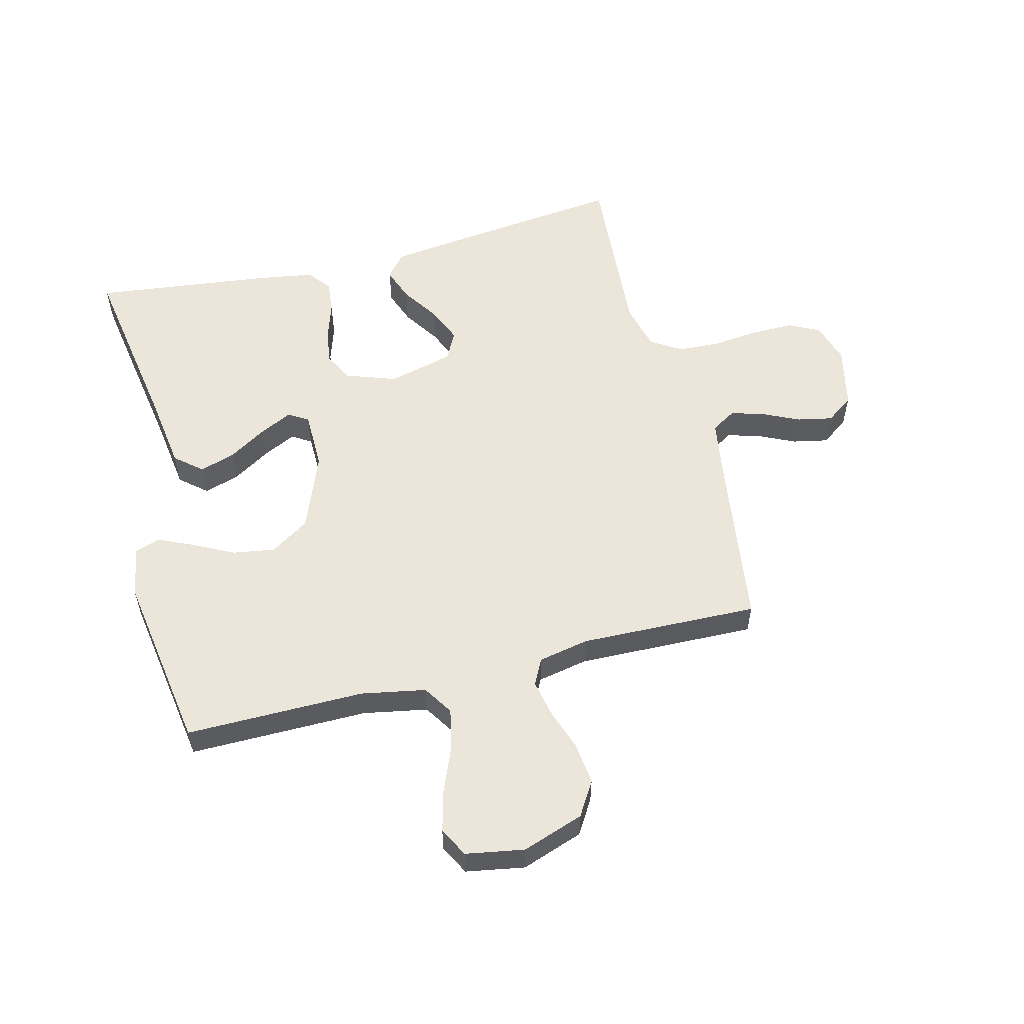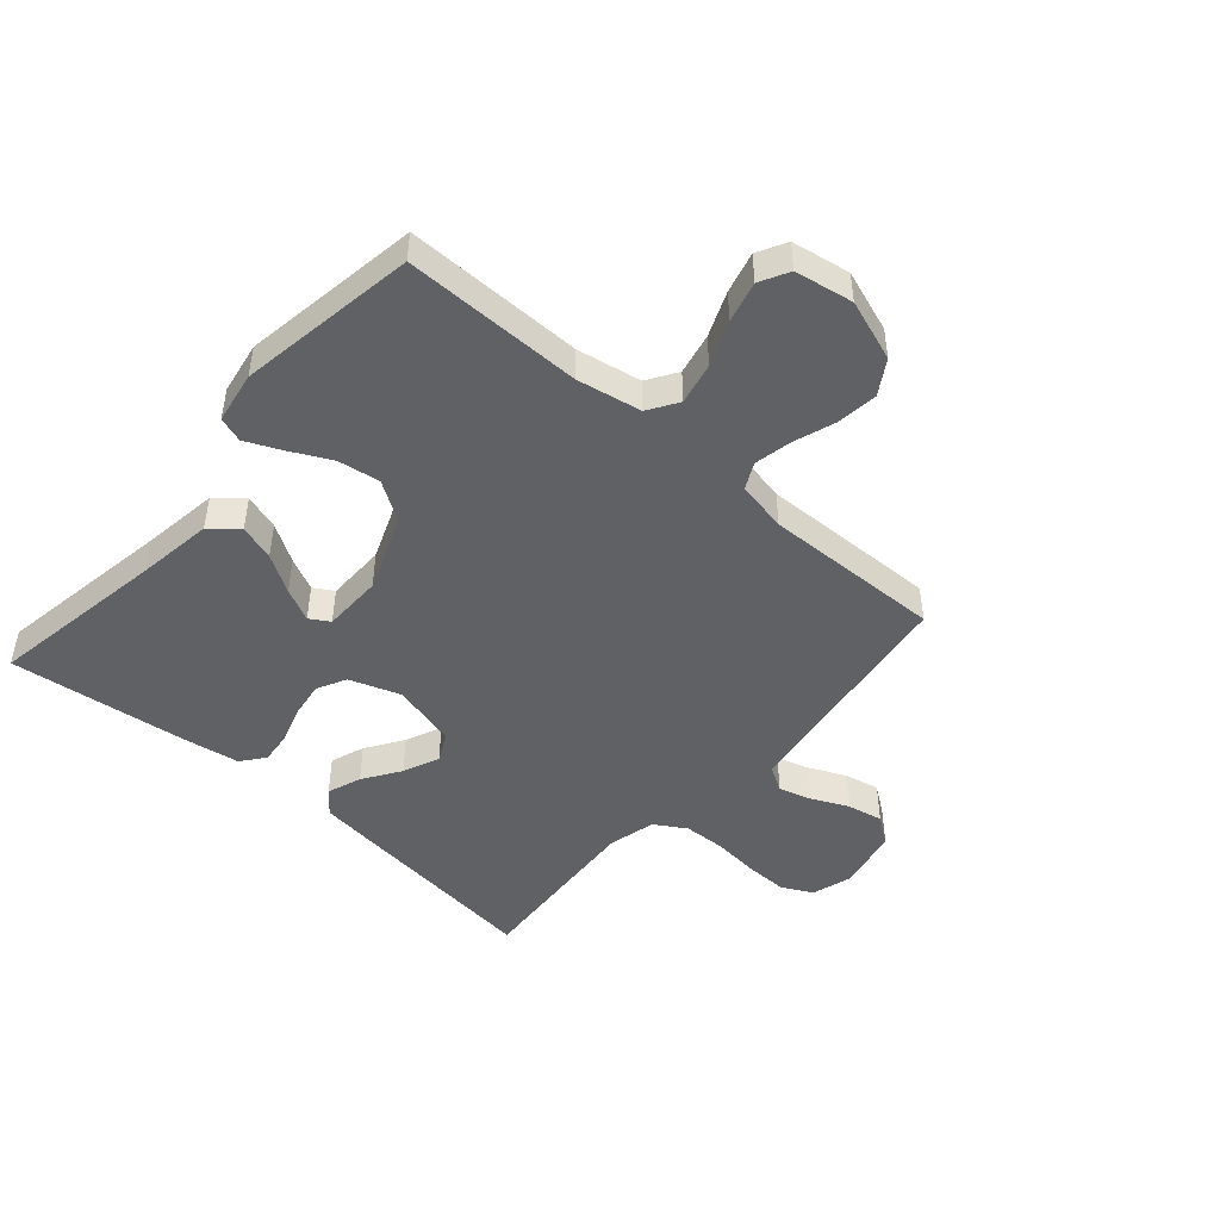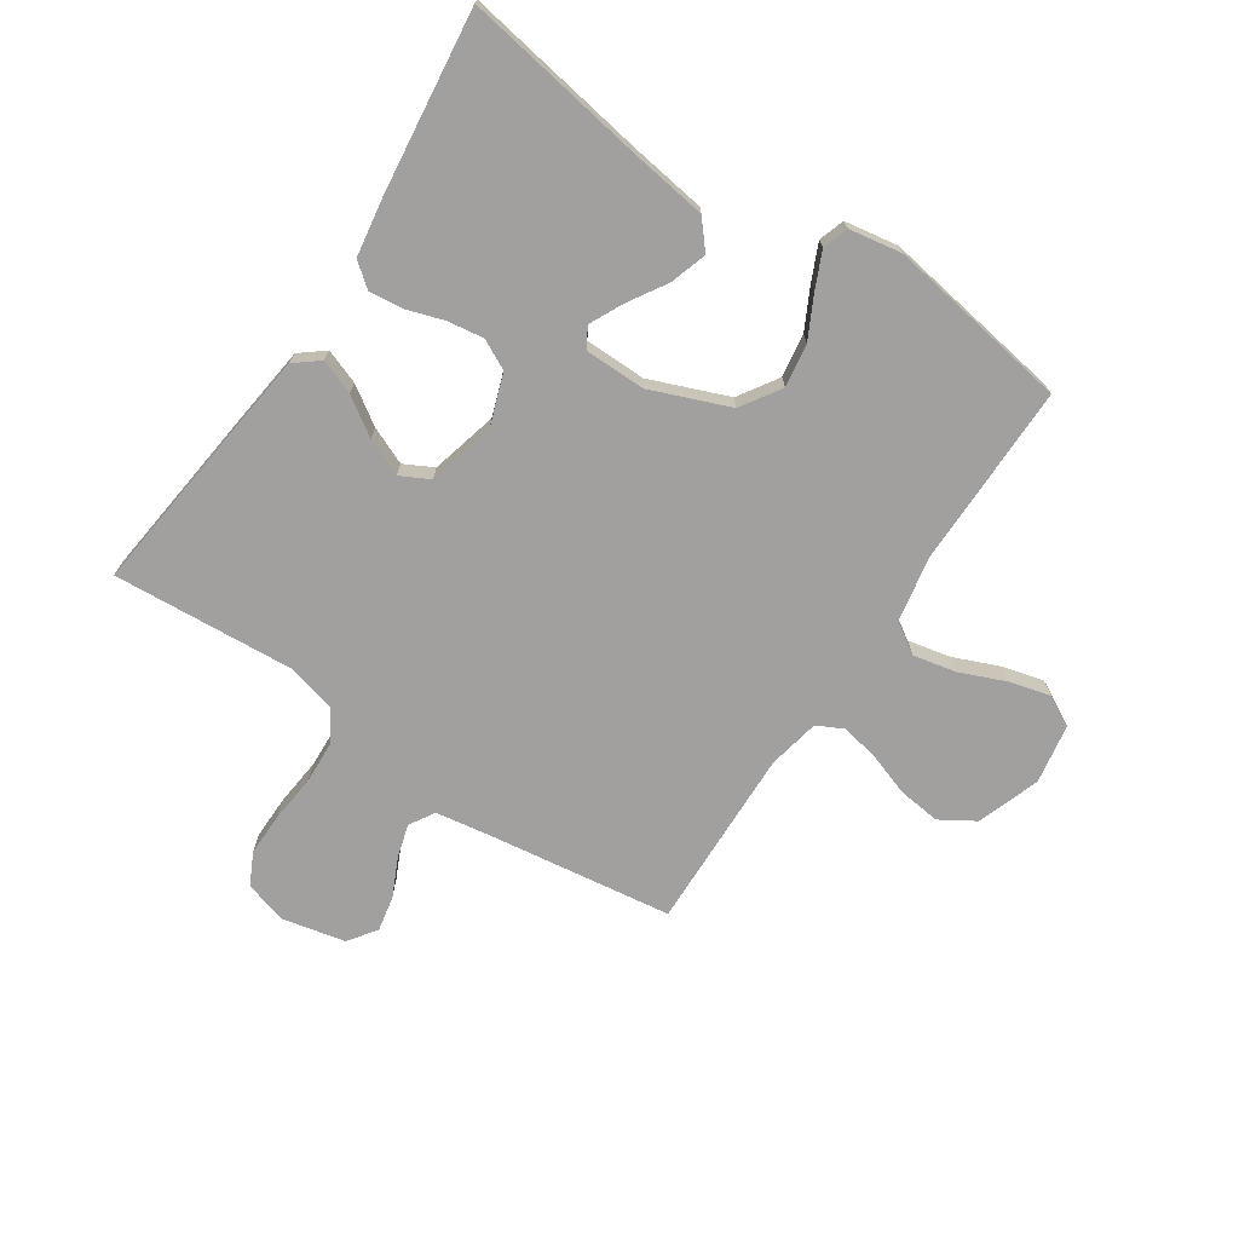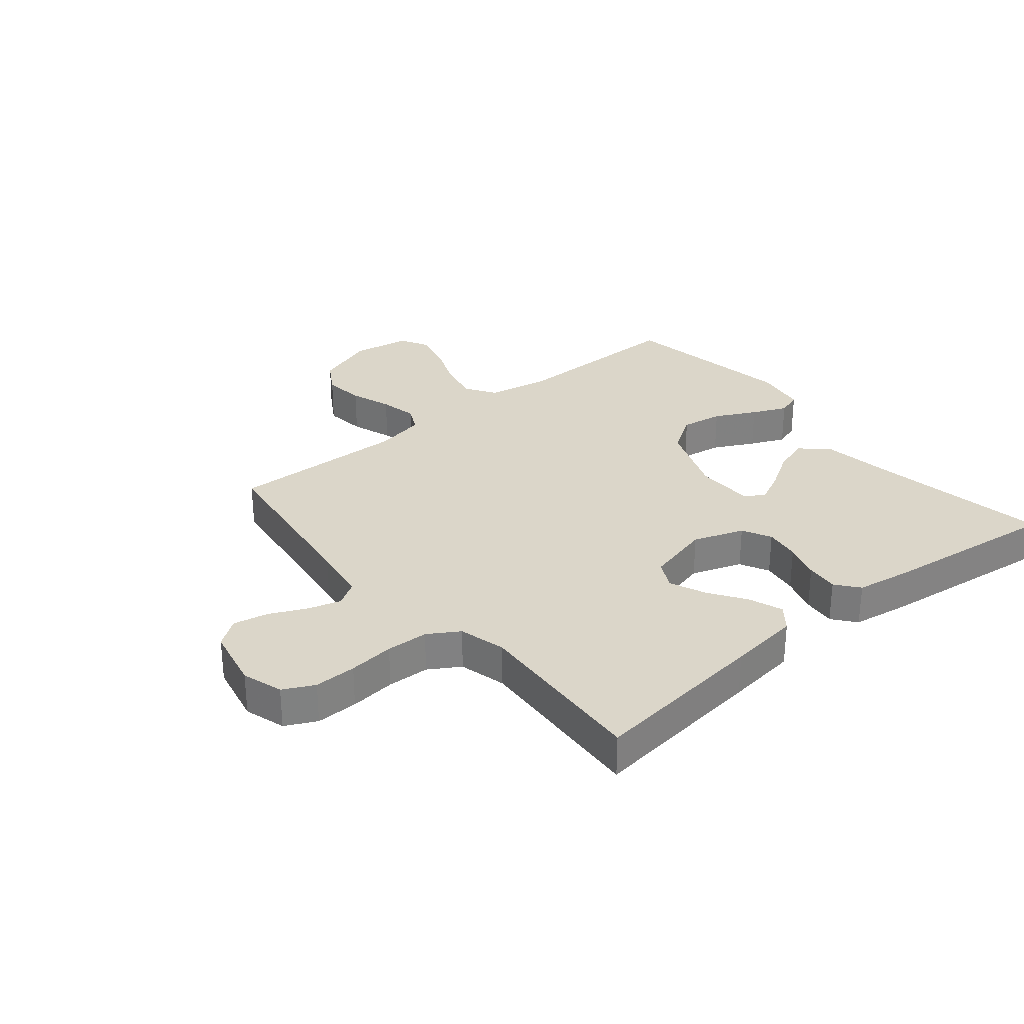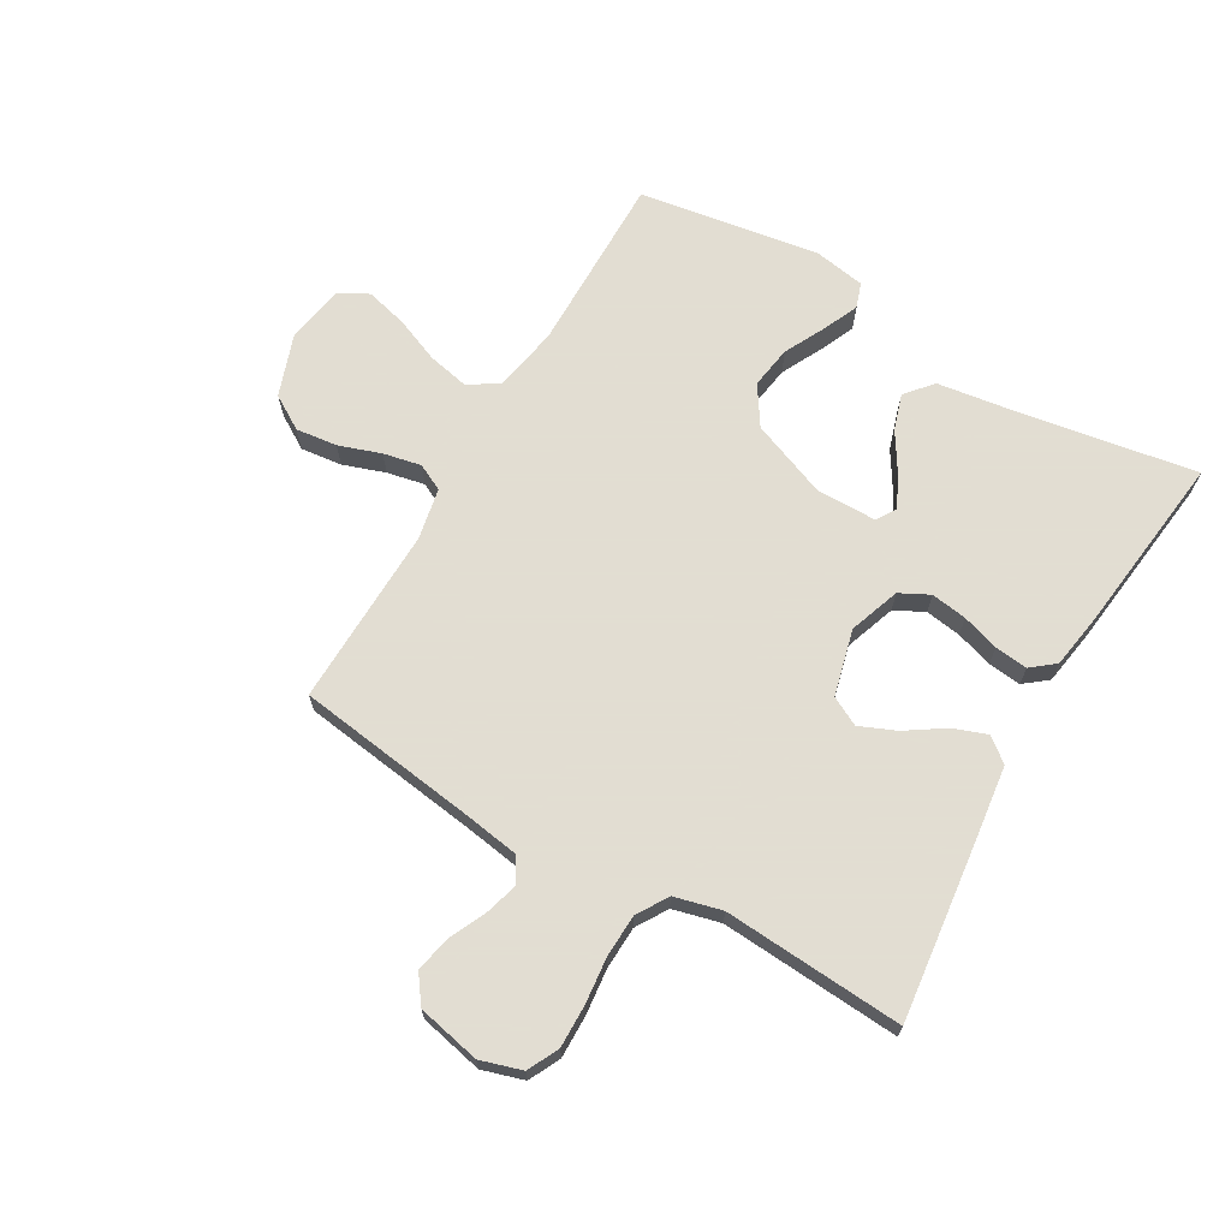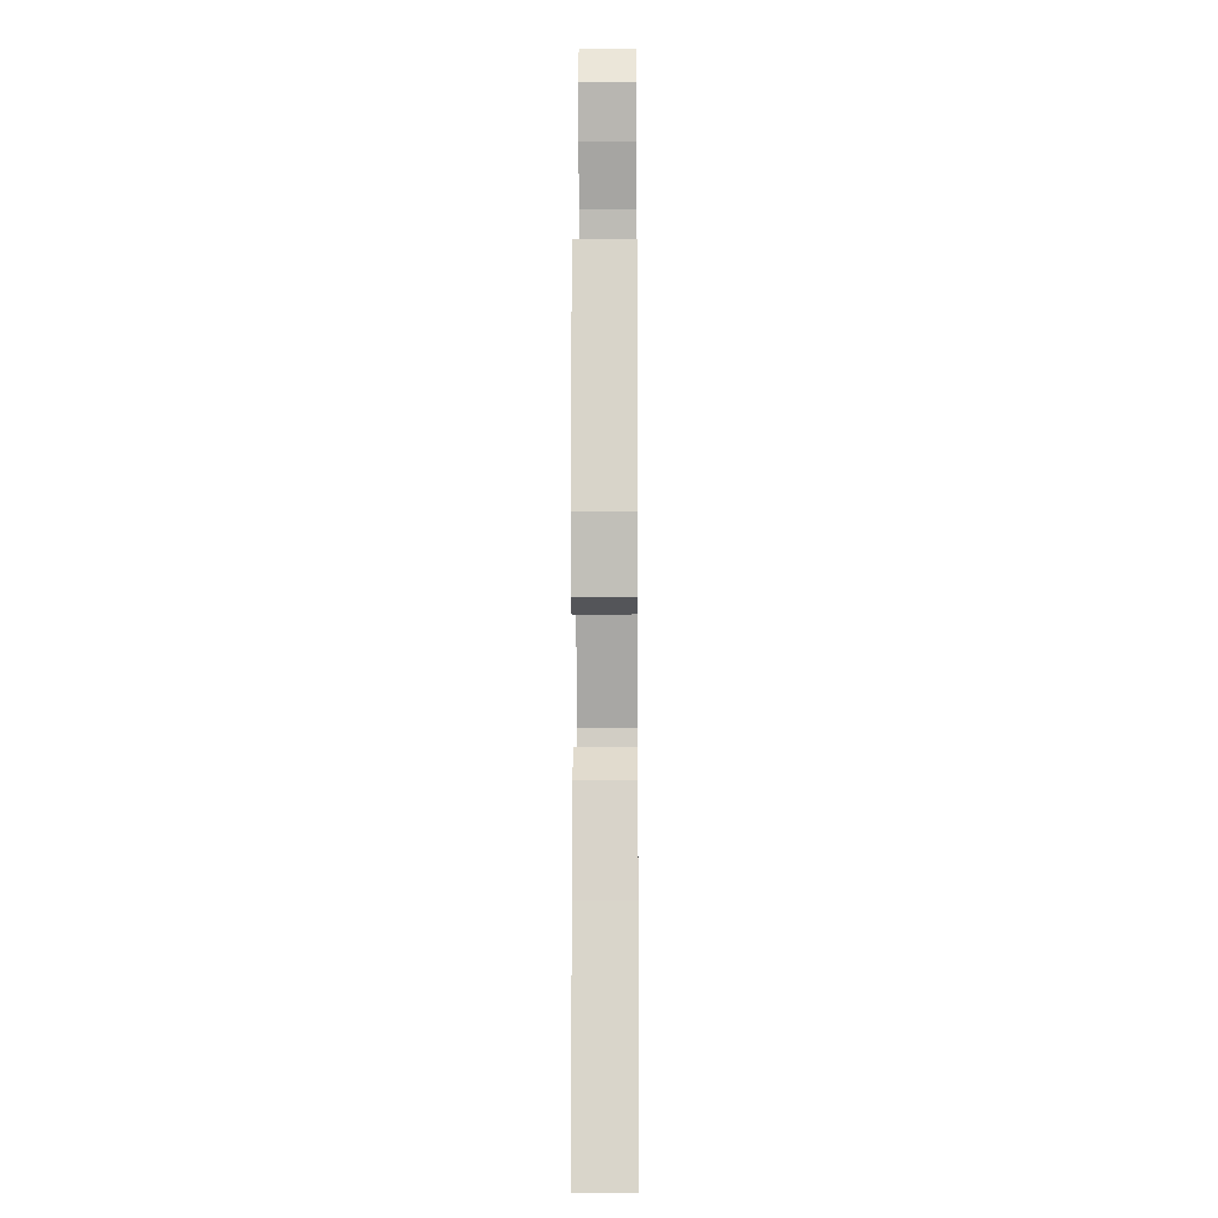
<metadata>
{"format":"obj","ext":"obj","renderer":"f3d","projection":"perspective","resolution":1024,"background":"white","views":[{"elev":55.9,"azim":-14.2,"up":"+Y"},{"elev":-47.1,"azim":-41.2,"up":"+Y"},{"elev":-71.8,"azim":-123.7,"up":"+Y"},{"elev":30.0,"azim":140.3,"up":"+Y"},{"elev":68.1,"azim":120.0,"up":"+Y"},{"elev":-6.2,"azim":-89.6,"up":"+Z"}]}
</metadata>
<code>
v 0.5 0.07 -0.5
v 0.2 0.07 -0.465
v 0.079 0.07 -0.45
v 0.047 0.07 -0.41
v 0.068 0.07 -0.353
v 0.109 0.07 -0.291
v 0.135 0.07 -0.23
v 0.11 0.07 -0.182
v 0 0.07 -0.154
v -0.085 0.07 -0.184
v -0.11 0.07 -0.233
v -0.101 0.07 -0.293
v -0.081 0.07 -0.355
v -0.075 0.07 -0.41
v -0.106 0.07 -0.449
v -0.2 0.07 -0.464
v -0.5 0.07 -0.5
v -0.451 0.07 -0.2
v -0.433 0.07 -0.073
v -0.388 0.07 -0.035
v -0.328 0.07 -0.054
v -0.265 0.07 -0.093
v -0.21 0.07 -0.12
v -0.177 0.07 -0.1
v -0.176 0.07 0
v -0.227 0.07 0.129
v -0.292 0.07 0.171
v -0.363 0.07 0.16
v -0.432 0.07 0.125
v -0.49 0.07 0.099
v -0.532 0.07 0.113
v -0.547 0.07 0.2
v -0.5 0.07 0.5
v -0.2 0.07 0.498
v -0.092 0.07 0.518
v -0.06 0.07 0.568
v -0.075 0.07 0.638
v -0.106 0.07 0.713
v -0.124 0.07 0.782
v -0.098 0.07 0.831
v 0 0.07 0.848
v 0.103 0.07 0.812
v 0.138 0.07 0.755
v 0.13 0.07 0.686
v 0.106 0.07 0.616
v 0.093 0.07 0.553
v 0.115 0.07 0.509
v 0.2 0.07 0.492
v 0.5 0.07 0.5
v 0.542 0.07 0.2
v 0.557 0.07 0.106
v 0.598 0.07 0.081
v 0.653 0.07 0.097
v 0.715 0.07 0.126
v 0.774 0.07 0.138
v 0.82 0.07 0.105
v 0.843 0.07 0
v 0.822 0.07 -0.069
v 0.77 0.07 -0.095
v 0.699 0.07 -0.094
v 0.622 0.07 -0.086
v 0.551 0.07 -0.089
v 0.499 0.07 -0.121
v 0.479 0.07 -0.2
v 0.5 0 -0.5
v 0.2 0 -0.465
v 0.079 0 -0.45
v 0.047 0 -0.41
v 0.068 0 -0.353
v 0.109 0 -0.291
v 0.135 0 -0.23
v 0.11 0 -0.182
v 0 0 -0.154
v -0.085 0 -0.184
v -0.11 0 -0.233
v -0.101 0 -0.293
v -0.081 0 -0.355
v -0.075 0 -0.41
v -0.106 0 -0.449
v -0.2 0 -0.464
v -0.5 0 -0.5
v -0.451 0 -0.2
v -0.433 0 -0.073
v -0.388 0 -0.035
v -0.328 0 -0.054
v -0.265 0 -0.093
v -0.21 0 -0.12
v -0.177 0 -0.1
v -0.176 0 0
v -0.227 0 0.129
v -0.292 0 0.171
v -0.363 0 0.16
v -0.432 0 0.125
v -0.49 0 0.099
v -0.532 0 0.113
v -0.547 0 0.2
v -0.5 0 0.5
v -0.2 0 0.498
v -0.092 0 0.518
v -0.06 0 0.568
v -0.075 0 0.638
v -0.106 0 0.713
v -0.124 0 0.782
v -0.098 0 0.831
v 0 0 0.848
v 0.103 0 0.812
v 0.138 0 0.755
v 0.13 0 0.686
v 0.106 0 0.616
v 0.093 0 0.553
v 0.115 0 0.509
v 0.2 0 0.492
v 0.5 0 0.5
v 0.542 0 0.2
v 0.557 0 0.106
v 0.598 0 0.081
v 0.653 0 0.097
v 0.715 0 0.126
v 0.774 0 0.138
v 0.82 0 0.105
v 0.843 0 0
v 0.822 0 -0.069
v 0.77 0 -0.095
v 0.699 0 -0.094
v 0.622 0 -0.086
v 0.551 0 -0.089
v 0.499 0 -0.121
v 0.479 0 -0.2
f 58 59 60 61
f 58 61 62
f 57 58 62
f 56 57 62
f 53 54 55 56
f 52 53 56 62
f 51 52 62 63
f 48 49 50
f 47 48 50 51
f 42 43 44 45
f 42 45 46
f 41 42 46
f 40 41 46
f 37 38 39 40
f 36 37 40 46
f 35 36 46 47
f 31 32 33 34
f 28 29 30 31
f 28 31 34 35
f 19 20 21 22
f 18 19 22 23
f 17 18 23
f 16 17 23 24
f 12 13 14 15
f 11 12 15 16
f 3 4 5 6
f 3 6 7
f 64 1 2 3
f 63 64 3 7
f 27 28 35 47
f 26 27 47 51
f 25 26 51 63
f 11 16 24
f 10 11 24 25
f 9 10 25
f 8 9 25 63
f 7 8 63
f 125 124 123 122
f 126 125 122
f 126 122 121
f 126 121 120
f 120 119 118 117
f 126 120 117 116
f 127 126 116 115
f 114 113 112
f 115 114 112 111
f 109 108 107 106
f 110 109 106
f 110 106 105
f 110 105 104
f 104 103 102 101
f 110 104 101 100
f 111 110 100 99
f 98 97 96 95
f 95 94 93 92
f 99 98 95 92
f 86 85 84 83
f 87 86 83 82
f 87 82 81
f 88 87 81 80
f 79 78 77 76
f 80 79 76 75
f 70 69 68 67
f 71 70 67
f 67 66 65 128
f 71 67 128 127
f 111 99 92 91
f 115 111 91 90
f 127 115 90 89
f 88 80 75
f 89 88 75 74
f 89 74 73
f 127 89 73 72
f 127 72 71
f 1 65 66 2
f 2 66 67 3
f 3 67 68 4
f 4 68 69 5
f 5 69 70 6
f 6 70 71 7
f 7 71 72 8
f 8 72 73 9
f 9 73 74 10
f 10 74 75 11
f 11 75 76 12
f 12 76 77 13
f 13 77 78 14
f 14 78 79 15
f 15 79 80 16
f 16 80 81 17
f 17 81 82 18
f 18 82 83 19
f 19 83 84 20
f 20 84 85 21
f 21 85 86 22
f 22 86 87 23
f 23 87 88 24
f 24 88 89 25
f 25 89 90 26
f 26 90 91 27
f 27 91 92 28
f 28 92 93 29
f 29 93 94 30
f 30 94 95 31
f 31 95 96 32
f 32 96 97 33
f 33 97 98 34
f 34 98 99 35
f 35 99 100 36
f 36 100 101 37
f 37 101 102 38
f 38 102 103 39
f 39 103 104 40
f 40 104 105 41
f 41 105 106 42
f 42 106 107 43
f 43 107 108 44
f 44 108 109 45
f 45 109 110 46
f 46 110 111 47
f 47 111 112 48
f 48 112 113 49
f 49 113 114 50
f 50 114 115 51
f 51 115 116 52
f 52 116 117 53
f 53 117 118 54
f 54 118 119 55
f 55 119 120 56
f 56 120 121 57
f 57 121 122 58
f 58 122 123 59
f 59 123 124 60
f 60 124 125 61
f 61 125 126 62
f 62 126 127 63
f 63 127 128 64
f 64 128 65 1

</code>
